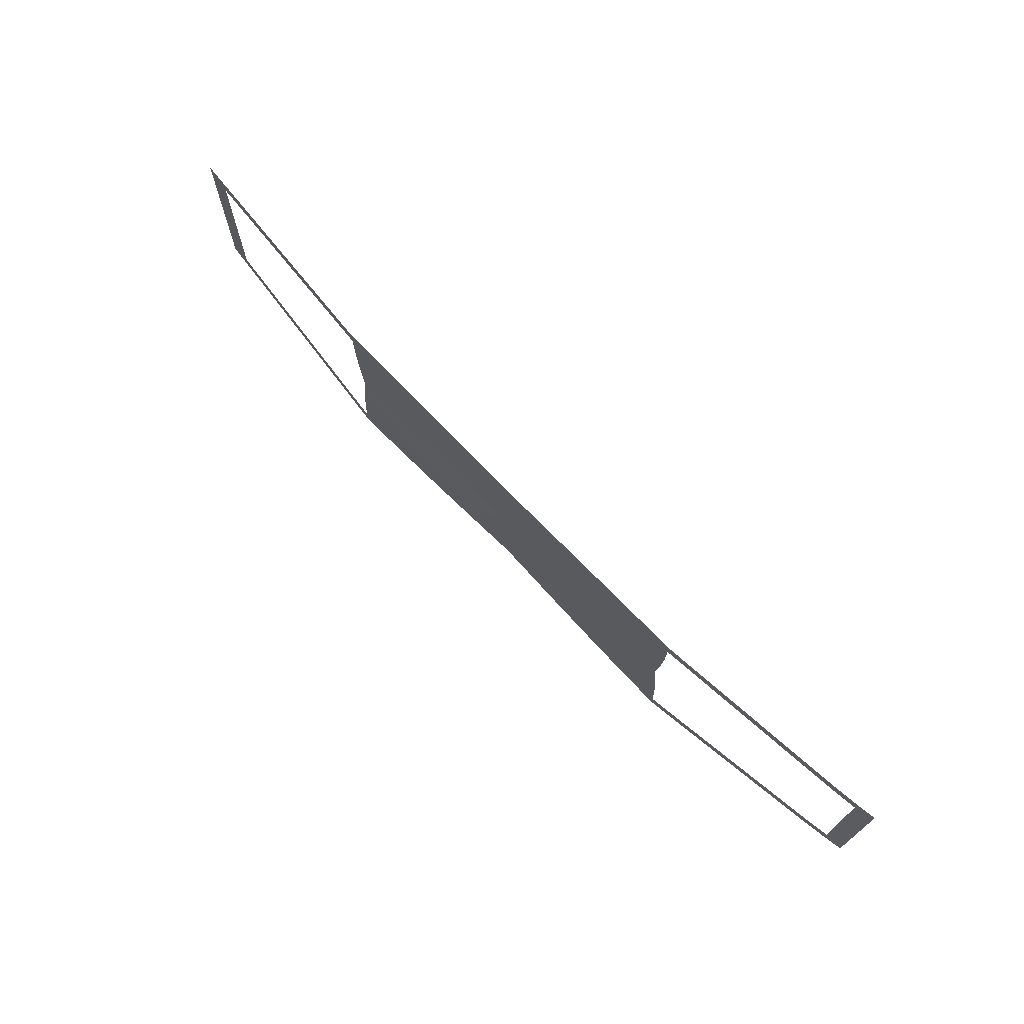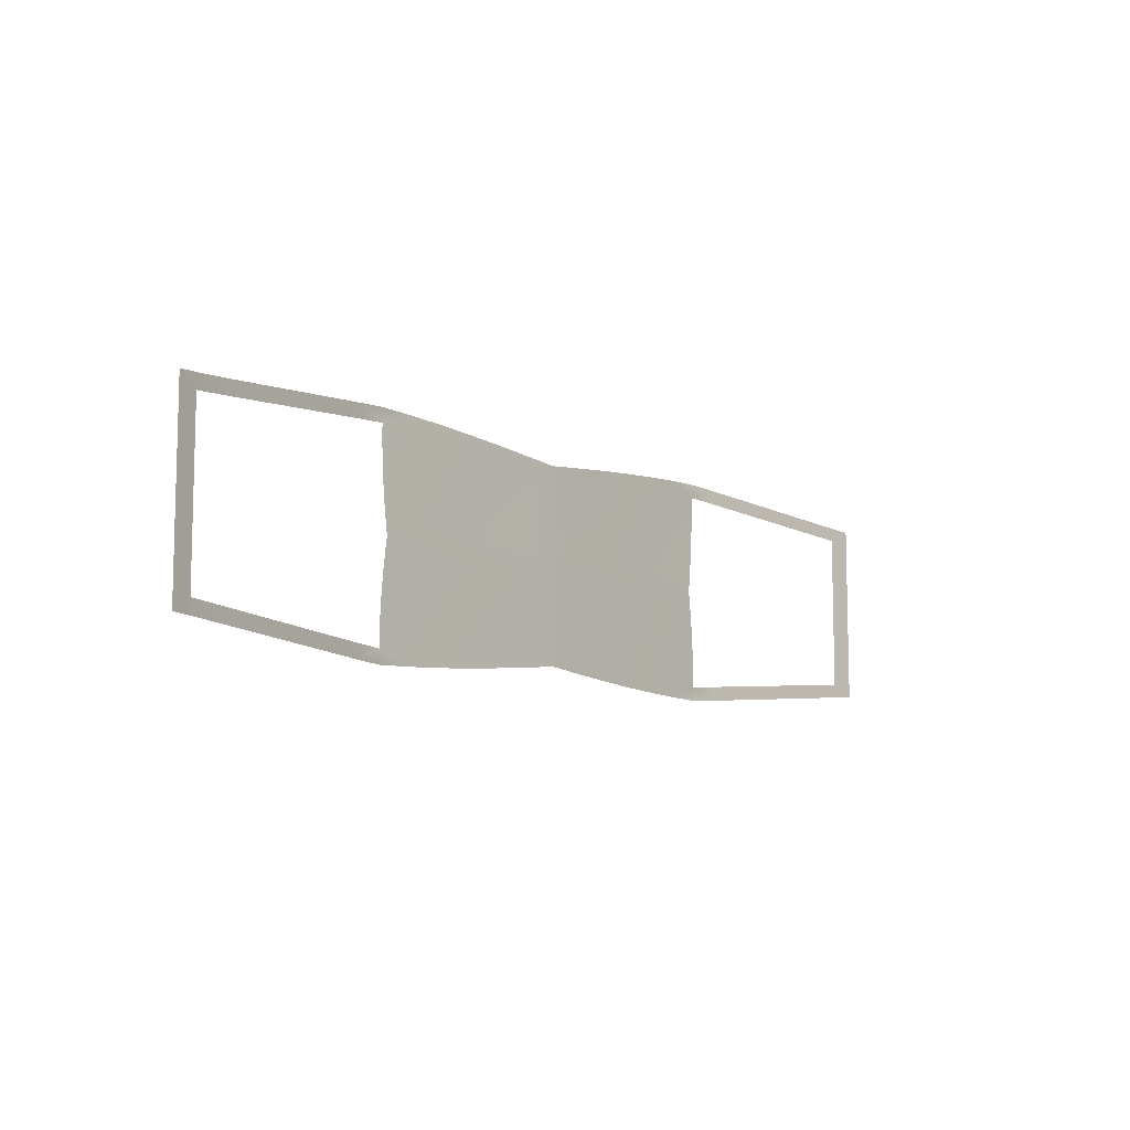
<metadata>
{"format":"obj","ext":"obj","renderer":"f3d","projection":"perspective","resolution":1024,"background":"white","views":[{"elev":71.0,"azim":46.3,"up":"+Y"},{"elev":-9.0,"azim":130.1,"up":"+Y"}]}
</metadata>
<code>
o MASK_base_Plane.041_MASK_base_Plane.056
v -0.3295 -0.1887 0.01029
v -0.3798 -0.1665 0.01054
v -0.3295 -0.1651 0.01029
v -0.322 0.02306 0.009605
v -0.3678 -0 0.009577
v -0.3708 0.02323 0.009819
v 0.04167 -0 0.006241
v 0.000808 0.02005 0.005748
v 0.04187 0.02053 0.006366
v 0.04243 -0.1457 0.006726
v 0.000808 -0.1623 0.006049
v 0.000808 -0.142 0.006049
v 0.04218 -0.06206 0.006567
v 0.000808 -0.0809 0.005975
v 0.000808 -0.06054 0.005915
v 0.2276 -0.06804 0.009122
v 0.1793 -0.08926 0.008652
v 0.1787 -0.0667 0.008546
v 0.2297 -0.1602 0.009382
v 0.1801 -0.1793 0.008782
v 0.1801 -0.1569 0.008782
v 0.04229 0.08297 0.006638
v 0.000808 0.1013 0.006018
v 0.04237 0.1039 0.006689
v 0.2285 0.09109 0.009238
v 0.1798 0.1119 0.008727
v 0.2292 0.1142 0.009321
v -0.1304 0.1093 0.008071
v -0.1777 0.08926 0.008652
v -0.1782 0.1119 0.008727
v -0.3276 -0.09383 0.01012
v -0.3757 -0.0706 0.01021
v -0.3261 -0.07006 0.00998
v -0.13 -0.08724 0.008004
v -0.1771 -0.0667 0.008546
v -0.1296 -0.06521 0.00791
v -0.1306 -0.1752 0.008121
v -0.1785 -0.1569 0.008782
v -0.1306 -0.1533 0.008121
v -0.1305 -0.1314 0.008111
v -0.1782 -0.1119 0.008727
v -0.1304 -0.1093 0.008071
v -0.0408 -0.1248 0.006719
v -0.08449 -0.1066 0.007383
v -0.04076 -0.1039 0.006689
v -0.04081 -0.1665 0.006726
v -0.08462 -0.1495 0.007426
v -0.04081 -0.1457 0.006726
v -0.04042 -0.04123 0.006476
v -0.08332 -0.02103 0.007009
v -0.04025 -0.02053 0.006366
v -0.04068 -0.08297 0.006638
v -0.08404 -0.06364 0.007241
v -0.04057 -0.06206 0.006567
v -0.3242 -0.04644 0.009809
v -0.3708 -0.02322 0.009819
v -0.322 -0.02306 0.009605
v -0.2249 -0.04513 0.008974
v -0.2726 -0.02279 0.009257
v -0.2235 -0.02243 0.008797
v -0.2269 -0.09109 0.009238
v -0.2759 -0.06919 0.009609
v -0.226 -0.06804 0.009122
v -0.1296 0.06521 0.00791
v -0.1762 0.04426 0.008412
v -0.1771 0.0667 0.008546
v -0.04057 0.06206 0.006567
v -0.08372 0.04226 0.007135
v -0.08404 0.06364 0.007241
v -0.04025 0.02053 0.006366
v -0.08286 -0 0.006862
v -0.08332 0.02103 0.007009
v -0.1306 0.1533 0.008121
v -0.1785 0.1344 0.008771
v -0.1785 0.1569 0.008782
v -0.04081 0.1457 0.006726
v -0.0846 0.1281 0.007417
v -0.08462 0.1495 0.007426
v -0.04076 0.1039 0.006689
v -0.0843 0.08511 0.007324
v -0.08449 0.1066 0.007383
v -0.3295 0.1651 0.01029
v -0.3796 0.1426 0.01052
v -0.3798 0.1665 0.01054
v -0.228 0.1602 0.009382
v -0.2785 0.1396 0.00988
v -0.2786 0.163 0.009894
v -0.2276 0.1142 0.009321
v -0.2771 0.09264 0.009736
v -0.278 0.1162 0.009827
v 0.2265 0.04513 0.008974
v 0.1787 0.0667 0.008546
v 0.2276 0.06804 0.009122
v 0.3259 0.04644 0.009809
v 0.2776 0.06919 0.009609
v 0.3277 0.07006 0.00998
v 0.3211 -0 0.009372
v 0.2743 0.02279 0.009257
v 0.3236 0.02306 0.009605
v 0.3309 0.1415 0.01027
v 0.2802 0.163 0.009894
v 0.3311 0.1651 0.01029
v 0.3292 0.09383 0.01012
v 0.2796 0.1162 0.009827
v 0.3303 0.1177 0.01022
v 0.04242 0.1248 0.006719
v 0.000808 0.142 0.006049
v 0.04243 0.1457 0.006726
v 0.1317 0.08724 0.008004
v 0.08611 0.1066 0.007383
v 0.132 0.1093 0.008071
v 0.2292 -0.1142 0.009321
v 0.1801 -0.1344 0.008771
v 0.1798 -0.1119 0.008727
v 0.3303 -0.1177 0.01022
v 0.2801 -0.1396 0.00988
v 0.2796 -0.1162 0.009827
v 0.3311 -0.1651 0.01029
v 0.2802 -0.1863 0.009894
v 0.2802 -0.163 0.009894
v 0.2251 -0.02243 0.008797
v 0.1778 -0.04426 0.008412
v 0.1768 -0.022 0.008251
v 0.3236 -0.02306 0.009605
v 0.276 -0.04587 0.009449
v 0.2743 -0.02279 0.009257
v 0.3277 -0.07006 0.00998
v 0.2787 -0.09264 0.009736
v 0.2776 -0.06919 0.009609
v 0.04187 -0.02053 0.006366
v 0.000808 -0.04024 0.005839
v 0.000808 -0.02005 0.005748
v 0.1312 -0.06521 0.00791
v 0.08592 -0.08511 0.007324
v 0.08566 -0.06364 0.007241
v 0.04237 -0.1039 0.006689
v 0.000808 -0.1217 0.006043
v 0.000808 -0.1013 0.006018
v 0.132 -0.1093 0.008071
v 0.08621 -0.1281 0.007417
v 0.08611 -0.1066 0.007383
v 0.1322 -0.1533 0.008121
v 0.08624 -0.1709 0.007426
v 0.08624 -0.1495 0.007426
v 0.1307 0.04328 0.00779
v 0.08566 0.06364 0.007241
v 0.1312 0.06521 0.00791
v 0.1292 -0 0.00748
v 0.08494 0.02103 0.007009
v 0.13 0.02153 0.007646
v -0.3261 0.07006 0.00998
v -0.3735 0.04678 0.01003
v -0.3757 0.0706 0.01021
v -0.3293 -0.1415 0.01027
v -0.3788 -0.1186 0.01046
v -0.3287 -0.1177 0.01022
v -0.2279 -0.1373 0.00937
v -0.278 -0.1162 0.009827
v -0.2276 -0.1142 0.009321
v -0.228 -0.1831 0.009382
v -0.2786 -0.163 0.009894
v -0.228 -0.1602 0.009382
v -0.2785 -0.1396 0.00988
v -0.1785 -0.1344 0.008771
v -0.1785 -0.1793 0.008782
v -0.2771 -0.09264 0.009736
v -0.1777 -0.08926 0.008652
v -0.3775 -0.09458 0.01035
v 0.08533 0.04226 0.007135
v 0.1768 0.022 0.008251
v 0.1778 0.04426 0.008412
v 0.1757 -0 0.008066
v 0.08592 0.08511 0.007324
v 0.1793 0.08926 0.008652
v 0.04218 0.06206 0.006567
v 0.000808 0.0809 0.005975
v 0.1322 -0.1314 0.008111
v 0.1322 -0.1752 0.008121
v 0.1317 -0.08724 0.008004
v 0.04229 -0.08297 0.006638
v 0.04242 -0.1248 0.006719
v 0.1307 -0.04328 0.00779
v 0.08533 -0.04226 0.007135
v 0.13 -0.02153 0.007646
v 0.000808 -0 0.005643
v 0.08448 -0 0.006862
v 0.08494 -0.02103 0.007009
v 0.04204 -0.04123 0.006476
v 0.3259 -0.04644 0.009809
v 0.3751 -0.04678 0.01003
v 0.3773 -0.0706 0.01021
v 0.3292 -0.09383 0.01012
v 0.2722 -0 0.009038
v 0.3694 -0 0.009577
v 0.3724 -0.02323 0.009819
v 0.2235 -0 0.008594
v 0.2265 -0.04513 0.008974
v 0.3309 -0.1415 0.01027
v 0.3812 -0.1426 0.01052
v 0.3814 -0.1665 0.01054
v 0.3311 -0.1887 0.01029
v 0.3791 -0.09458 0.01035
v 0.3804 -0.1186 0.01046
v 0.2285 -0.09109 0.009238
v 0.2296 -0.1373 0.00937
v 0.1322 0.1533 0.008121
v 0.08624 0.1709 0.007426
v 0.1322 0.1752 0.008121
v 0.1801 0.1569 0.008782
v 0.1801 0.1793 0.008782
v 0.000808 0.1623 0.006049
v 0.04243 0.1665 0.006726
v 0.08624 0.1495 0.007426
v 0.08621 0.1281 0.007417
v 0.2801 0.1396 0.00988
v 0.3804 0.1186 0.01046
v 0.3812 0.1426 0.01052
v 0.3791 0.09458 0.01035
v 0.2802 0.1863 0.009894
v 0.3311 0.1887 0.01029
v 0.3814 0.1665 0.01054
v 0.3814 0.1903 0.01054
v 0.2297 0.1602 0.009382
v 0.2297 0.1831 0.009382
v 0.276 0.04587 0.009449
v 0.3724 0.02322 0.009819
v 0.3751 0.04678 0.01003
v 0.2787 0.09264 0.009736
v 0.3773 0.0706 0.01021
v -0.2279 0.1373 0.00937
v -0.2269 0.09109 0.009238
v -0.228 0.1831 0.009382
v -0.2786 0.1863 0.009894
v -0.1785 0.1793 0.008782
v -0.3295 0.1887 0.01029
v -0.3798 0.1903 0.01054
v -0.3293 0.1415 0.01027
v -0.0408 0.1248 0.006719
v 0.000808 0.1217 0.006043
v -0.04068 0.08297 0.006638
v -0.04081 0.1665 0.006726
v -0.08462 0.1709 0.007426
v -0.1306 0.1752 0.008121
v -0.1305 0.1314 0.008111
v -0.04042 0.04123 0.006476
v 0.000808 0.04024 0.005839
v -0.04006 -0 0.006241
v 0.000808 0.06054 0.005915
v -0.13 0.08724 0.008004
v -0.129 0.04328 0.00779
v -0.2744 -0.04587 0.009449
v -0.1762 -0.04426 0.008412
v -0.2706 -0 0.009038
v -0.2219 -0 0.008595
v -0.3195 -0 0.009372
v -0.0846 -0.1281 0.007417
v -0.0843 -0.08511 0.007324
v -0.08462 -0.1709 0.007426
v -0.129 -0.04328 0.00779
v -0.08372 -0.04226 0.007135
v -0.3735 -0.04678 0.01003
v -0.1284 0.02153 0.007646
v -0.1276 -0 0.00748
v -0.3788 0.1186 0.01046
v -0.3287 0.1177 0.01022
v 0.2251 0.02243 0.008797
v 0.2297 -0.1831 0.009382
v 0.04243 -0.1665 0.006726
v 0.04204 0.04123 0.006476
v -0.3242 0.04644 0.009809
v -0.2744 0.04587 0.009449
v -0.2726 0.02279 0.009257
v -0.3796 -0.1426 0.01052
v -0.2786 -0.1863 0.009894
v 0.7628 0.1369 -0.03051
v 0.7957 0.1591 -0.0355
v 0.7957 0.1349 -0.0355
v 0.4254 0.1874 0.006072
v 0.4254 0.1635 0.006072
v 0.4684 0.1839 0.001529
v 0.4684 0.1601 0.001529
v 0.5114 0.1805 -0.003015
v 0.5114 0.1566 -0.003015
v 0.5544 0.1771 -0.007558
v 0.5544 0.1532 -0.007558
v 0.5974 0.1736 -0.0121
v 0.5974 0.1498 -0.0121
v 0.6404 0.1702 -0.01665
v 0.6404 0.1464 -0.01665
v 0.6834 0.1668 -0.02119
v 0.6834 0.1429 -0.02119
v 0.7255 0.1635 -0.02576
v 0.7255 0.1396 -0.02576
v 0.7628 0.1609 -0.03051
v 0.7957 0.01321 -0.0355
v 0.7627 -0.009617 -0.03051
v 0.7627 0.009617 -0.03051
v 0.7627 0.1076 -0.03051
v 0.7957 0.1053 -0.0355
v 0.7627 0.07832 -0.03051
v 0.7957 0.07565 -0.0355
v 0.7627 0.04901 -0.03051
v 0.7628 -0.1369 -0.03051
v 0.7957 -0.1591 -0.0355
v 0.7628 -0.1609 -0.03051
v 0.4254 -0.1874 0.006072
v 0.3814 -0.1903 0.01054
v 0.4254 -0.1635 0.006072
v 0.4684 -0.1839 0.001529
v 0.4684 -0.1601 0.001529
v 0.5114 -0.1805 -0.003015
v 0.5114 -0.1566 -0.003015
v 0.5544 -0.1771 -0.007558
v 0.5544 -0.1532 -0.007558
v 0.5974 -0.1736 -0.0121
v 0.5974 -0.1498 -0.0121
v 0.6404 -0.1702 -0.01665
v 0.6404 -0.1464 -0.01665
v 0.6834 -0.1668 -0.02119
v 0.6834 -0.1429 -0.02119
v 0.7255 -0.1635 -0.02576
v 0.7255 -0.1396 -0.02576
v 0.7627 -0.1076 -0.03051
v 0.7957 -0.1349 -0.0355
v 0.7627 -0.07832 -0.03051
v 0.7957 -0.1053 -0.0355
v 0.7627 -0.04901 -0.03051
v 0.7957 -0.07565 -0.0355
v 0.7957 -0.01641 -0.0355
v 0.7957 -0.04603 -0.0355
v -0.1752 0.022 0.008251
v -0.2235 0.02243 0.008797
v -0.2249 0.04513 0.008974
v -0.226 0.06804 0.009122
v -0.2759 0.06919 0.009609
v -0.3276 0.09383 0.01012
v -0.1284 -0.02153 0.007646
v -0.1741 -0 0.008066
v -0.1752 -0.022 0.008251
v -0.3775 0.09458 0.01035
v -0.7678 0.1361 -0.03028
v -0.8108 0.1565 -0.03482
v -0.7678 0.1599 -0.03028
v -0.4238 0.1874 0.006072
v -0.4238 0.1635 0.006072
v -0.4668 0.1839 0.001529
v -0.4668 0.1601 0.001529
v -0.5098 0.1805 -0.003015
v -0.5098 0.1566 -0.003015
v -0.5528 0.1771 -0.007558
v -0.6388 0.1464 -0.01665
v -0.6818 0.1668 -0.02119
v -0.6388 0.1702 -0.01665
v -0.6818 0.1429 -0.02119
v -0.7248 0.1633 -0.02573
v -0.7248 0.1395 -0.02573
v -0.7678 -0.01957 -0.03028
v -0.8108 0.01299 -0.03482
v -0.7678 0.01957 -0.03028
v -0.7678 0.1069 -0.03028
v -0.8108 0.1326 -0.03482
v -0.7678 0.04869 -0.03028
v -0.8108 0.07439 -0.03482
v -0.7678 0.07781 -0.03028
v -0.8108 0.04526 -0.03482
v -0.7678 -0.1361 -0.03028
v -0.8108 -0.1565 -0.03482
v -0.8108 -0.1326 -0.03482
v -0.4238 -0.1874 0.006072
v -0.4238 -0.1635 0.006072
v -0.4668 -0.1839 0.001529
v -0.4668 -0.1601 0.001529
v -0.5098 -0.1566 -0.003015
v -0.5528 -0.1771 -0.007558
v -0.5528 -0.1532 -0.007558
v -0.5958 -0.1736 -0.0121
v -0.5958 -0.1498 -0.0121
v -0.6388 -0.1702 -0.01665
v -0.6388 -0.1464 -0.01665
v -0.6818 -0.1668 -0.02119
v -0.6818 -0.1429 -0.02119
v -0.7248 -0.1633 -0.02573
v -0.7248 -0.1395 -0.02573
v -0.7678 -0.1599 -0.03028
v -0.7678 -0.1069 -0.03028
v -0.8108 -0.1035 -0.03482
v -0.7678 -0.07781 -0.03028
v -0.8108 -0.07439 -0.03482
v -0.7678 -0.04869 -0.03028
v -0.8108 -0.04526 -0.03482
v 0.1322 0.1314 0.008111
v 0.2296 0.1373 0.00937
v 0.1801 0.1344 0.008771
v -0.5098 -0.1805 -0.003015
v -0.5528 0.1532 -0.007558
v -0.5958 0.1736 -0.0121
v -0.5958 0.1498 -0.0121
v -0.8108 0.1035 -0.03482
v -0.3798 -0.1903 0.01054
v 0.7957 0.04603 -0.0355
v -0.8108 -0.01299 -0.03482
f 1 2 3
f 4 5 6
f 7 8 9
f 10 11 12
f 13 14 15
f 16 17 18
f 19 20 21
f 22 23 24
f 25 26 27
f 28 29 30
f 31 32 33
f 34 35 36
f 37 38 39
f 40 41 42
f 43 44 45
f 46 47 48
f 49 50 51
f 52 53 54
f 55 56 57
f 58 59 60
f 61 62 63
f 64 65 66
f 67 68 69
f 70 71 72
f 73 74 75
f 76 77 78
f 79 80 81
f 82 83 84
f 85 86 87
f 88 89 90
f 91 92 93
f 94 95 96
f 97 98 99
f 100 101 102
f 103 104 105
f 106 107 108
f 109 110 111
f 112 113 114
f 115 116 117
f 118 119 120
f 121 122 123
f 124 125 126
f 127 128 129
f 130 131 132
f 133 134 135
f 136 137 138
f 139 140 141
f 142 143 144
f 145 146 147
f 148 149 150
f 151 152 153
f 154 155 156
f 157 158 159
f 160 161 162
f 162 163 157
f 38 157 164
f 165 162 38
f 159 166 61
f 41 61 167
f 164 159 41
f 156 168 31
f 158 31 166
f 163 156 158
f 150 169 145
f 170 145 171
f 172 150 170
f 147 173 109
f 92 109 174
f 171 147 92
f 175 176 22
f 146 22 173
f 177 144 140
f 113 142 177
f 21 178 142
f 179 141 134
f 17 139 179
f 114 177 139
f 180 138 14
f 134 136 180
f 141 181 136
f 182 135 183
f 122 133 182
f 18 179 133
f 123 182 184
f 7 132 185
f 186 130 7
f 187 188 130
f 189 129 125
f 190 127 189
f 191 192 127
f 97 126 193
f 194 124 97
f 195 189 124
f 196 123 172
f 126 197 121
f 198 120 116
f 199 118 198
f 200 201 118
f 192 117 128
f 202 115 192
f 203 198 115
f 204 114 17
f 128 112 204
f 117 205 112
f 174 111 26
f 206 207 208
f 209 208 210
f 108 211 212
f 213 212 207
f 214 108 213
f 105 215 100
f 216 100 217
f 218 105 216
f 102 219 220
f 221 220 222
f 217 102 221
f 223 210 224
f 101 224 219
f 99 225 94
f 226 94 227
f 194 99 226
f 96 228 103
f 229 103 218
f 227 96 229
f 93 174 25
f 95 25 228
f 225 93 95
f 230 90 86
f 74 88 230
f 30 231 88
f 232 87 233
f 234 85 232
f 75 230 85
f 235 84 236
f 87 237 82
f 238 81 77
f 239 79 238
f 23 240 79
f 241 78 242
f 211 76 241
f 107 238 76
f 243 75 234
f 242 73 243
f 78 244 73
f 245 72 68
f 246 70 245
f 8 247 70
f 240 69 80
f 176 67 240
f 248 245 67
f 249 66 29
f 80 64 249
f 69 250 64
f 63 251 58
f 35 58 252
f 167 63 35
f 60 253 254
f 59 255 253
f 251 57 59
f 14 54 15
f 51 71 247
f 131 51 132
f 48 256 43
f 12 43 137
f 11 48 12
f 45 257 52
f 138 52 14
f 137 45 138
f 42 167 34
f 44 34 257
f 256 42 44
f 39 164 40
f 47 40 256
f 258 39 47
f 36 252 259
f 53 259 260
f 257 36 53
f 33 261 55
f 62 55 251
f 166 33 62
f 68 262 250
f 72 263 262
f 244 30 74
f 77 28 244
f 81 249 28
f 237 264 83
f 86 265 237
f 266 171 91
f 98 91 225
f 193 266 98
f 228 27 104
f 24 239 106
f 173 24 110
f 205 21 113
f 116 19 205
f 120 267 19
f 197 18 122
f 125 16 197
f 129 204 16
f 188 15 131
f 183 13 188
f 135 180 13
f 181 12 137
f 140 10 181
f 144 268 10
f 9 246 269
f 149 269 169
f 186 9 149
f 270 6 152
f 271 4 270
f 272 255 4
f 3 273 154
f 161 154 163
f 274 3 161
f 275 276 277
f 221 278 279
f 279 280 281
f 281 282 283
f 283 284 285
f 285 286 287
f 287 288 289
f 289 290 291
f 291 292 293
f 293 294 275
f 295 296 297
f 277 298 275
f 299 300 298
f 301 302 300
f 302 295 297
f 303 304 305
f 200 306 307
f 308 309 306
f 310 311 309
f 312 313 311
f 314 315 313
f 316 317 315
f 318 319 317
f 320 321 319
f 322 305 321
f 323 324 303
f 325 326 323
f 327 328 325
f 327 329 330
f 269 248 175
f 169 175 146
f 331 254 332
f 66 333 334
f 335 270 151
f 90 336 265
f 60 252 58
f 337 260 259
f 250 331 65
f 262 338 331
f 263 50 337
f 338 337 339
f 339 259 252
f 254 339 60
f 265 340 264
f 233 82 235
f 89 151 336
f 336 153 340
f 29 334 231
f 231 335 89
f 334 271 335
f 172 184 148
f 148 187 186
f 184 183 187
f 65 332 333
f 333 272 271
f 332 253 272
f 49 15 54
f 260 54 53
f 341 342 343
f 84 344 236
f 345 346 344
f 347 348 346
f 349 350 348
f 351 352 353
f 354 355 352
f 356 343 355
f 357 358 359
f 360 361 341
f 362 363 364
f 359 365 362
f 366 367 368
f 2 369 370
f 370 371 372
f 373 374 375
f 375 376 377
f 377 378 379
f 379 380 381
f 381 382 383
f 383 384 366
f 368 385 366
f 386 387 385
f 388 389 387
f 390 357 389
f 247 132 51
f 391 26 111
f 106 110 24
f 392 104 27
f 223 215 392
f 209 392 393
f 393 27 26
f 214 111 110
f 206 393 391
f 213 391 214
f 372 394 373
f 170 196 172
f 5 57 56
f 193 121 196
f 395 396 350
f 397 353 396
f 364 398 360
f 1 399 2
f 4 255 5
f 7 185 8
f 10 268 11
f 13 180 14
f 16 204 17
f 19 267 20
f 22 176 23
f 25 174 26
f 28 249 29
f 31 168 32
f 34 167 35
f 37 165 38
f 40 164 41
f 43 256 44
f 46 258 47
f 49 260 50
f 52 257 53
f 55 261 56
f 58 251 59
f 61 166 62
f 64 250 65
f 67 245 68
f 70 247 71
f 73 244 74
f 76 238 77
f 79 240 80
f 82 237 83
f 85 230 86
f 88 231 89
f 91 171 92
f 94 225 95
f 97 193 98
f 100 215 101
f 103 228 104
f 106 239 107
f 109 173 110
f 112 205 113
f 115 198 116
f 118 201 119
f 121 197 122
f 124 189 125
f 127 192 128
f 130 188 131
f 133 179 134
f 136 181 137
f 139 177 140
f 142 178 143
f 145 169 146
f 148 186 149
f 151 270 152
f 154 273 155
f 157 163 158
f 160 274 161
f 162 161 163
f 38 162 157
f 165 160 162
f 159 158 166
f 41 159 61
f 164 157 159
f 156 155 168
f 158 156 31
f 163 154 156
f 150 149 169
f 170 150 145
f 172 148 150
f 147 146 173
f 92 147 109
f 171 145 147
f 175 248 176
f 146 175 22
f 177 142 144
f 113 21 142
f 21 20 178
f 179 139 141
f 17 114 139
f 114 113 177
f 180 136 138
f 134 141 136
f 141 140 181
f 182 133 135
f 122 18 133
f 18 17 179
f 123 122 182
f 7 130 132
f 186 187 130
f 187 183 188
f 189 127 129
f 190 191 127
f 191 202 192
f 97 124 126
f 194 195 124
f 195 190 189
f 196 121 123
f 126 125 197
f 198 118 120
f 199 200 118
f 200 307 201
f 192 115 117
f 202 203 115
f 203 199 198
f 204 112 114
f 128 117 112
f 117 116 205
f 174 109 111
f 206 213 207
f 209 206 208
f 108 107 211
f 213 108 212
f 214 106 108
f 105 104 215
f 216 105 100
f 218 103 105
f 102 101 219
f 221 102 220
f 217 100 102
f 223 209 210
f 101 223 224
f 99 98 225
f 226 99 94
f 194 97 99
f 96 95 228
f 229 96 103
f 227 94 96
f 93 92 174
f 95 93 25
f 225 91 93
f 230 88 90
f 74 30 88
f 30 29 231
f 232 85 87
f 234 75 85
f 75 74 230
f 235 82 84
f 87 86 237
f 238 79 81
f 239 23 79
f 23 176 240
f 241 76 78
f 211 107 76
f 107 239 238
f 243 73 75
f 242 78 73
f 78 77 244
f 245 70 72
f 246 8 70
f 8 185 247
f 240 67 69
f 176 248 67
f 248 246 245
f 249 64 66
f 80 69 64
f 69 68 250
f 63 62 251
f 35 63 58
f 167 61 63
f 60 59 253
f 59 57 255
f 251 55 57
f 14 52 54
f 51 50 71
f 131 49 51
f 48 47 256
f 12 48 43
f 11 46 48
f 45 44 257
f 138 45 52
f 137 43 45
f 42 41 167
f 44 42 34
f 256 40 42
f 39 38 164
f 47 39 40
f 258 37 39
f 36 35 252
f 53 36 259
f 257 34 36
f 33 32 261
f 62 33 55
f 166 31 33
f 68 72 262
f 72 71 263
f 244 28 30
f 77 81 28
f 81 80 249
f 237 265 264
f 86 90 265
f 266 170 171
f 98 266 91
f 193 196 266
f 228 25 27
f 24 23 239
f 173 22 24
f 205 19 21
f 116 120 19
f 120 119 267
f 197 16 18
f 125 129 16
f 129 128 204
f 188 13 15
f 183 135 13
f 135 134 180
f 181 10 12
f 140 144 10
f 144 143 268
f 9 8 246
f 149 9 269
f 186 7 9
f 270 4 6
f 271 272 4
f 272 253 255
f 3 2 273
f 161 3 154
f 274 1 3
f 275 294 276
f 221 222 278
f 279 278 280
f 281 280 282
f 283 282 284
f 285 284 286
f 287 286 288
f 289 288 290
f 291 290 292
f 293 292 294
f 295 329 296
f 277 299 298
f 299 301 300
f 301 400 302
f 302 400 295
f 303 324 304
f 200 308 306
f 308 310 309
f 310 312 311
f 312 314 313
f 314 316 315
f 316 318 317
f 318 320 319
f 320 322 321
f 322 303 305
f 323 326 324
f 325 328 326
f 327 330 328
f 327 296 329
f 269 246 248
f 169 269 175
f 331 338 254
f 66 65 333
f 335 271 270
f 90 89 336
f 60 339 252
f 337 50 260
f 250 262 331
f 262 263 338
f 263 71 50
f 338 263 337
f 339 337 259
f 254 338 339
f 265 336 340
f 233 87 82
f 89 335 151
f 336 151 153
f 29 66 334
f 231 334 335
f 334 333 271
f 172 123 184
f 148 184 187
f 184 182 183
f 65 331 332
f 333 332 272
f 332 254 253
f 49 131 15
f 260 49 54
f 341 361 342
f 84 345 344
f 345 347 346
f 347 349 348
f 349 395 350
f 351 354 352
f 354 356 355
f 356 341 343
f 357 401 358
f 360 398 361
f 362 365 363
f 359 358 365
f 366 384 367
f 2 399 369
f 370 369 371
f 373 394 374
f 375 374 376
f 377 376 378
f 379 378 380
f 381 380 382
f 383 382 384
f 368 386 385
f 386 388 387
f 388 390 389
f 390 401 357
f 247 185 132
f 391 393 26
f 106 214 110
f 392 215 104
f 223 101 215
f 209 223 392
f 393 392 27
f 214 391 111
f 206 209 393
f 213 206 391
f 372 371 394
f 170 266 196
f 5 255 57
f 193 126 121
f 395 397 396
f 397 351 353
f 364 363 398

</code>
